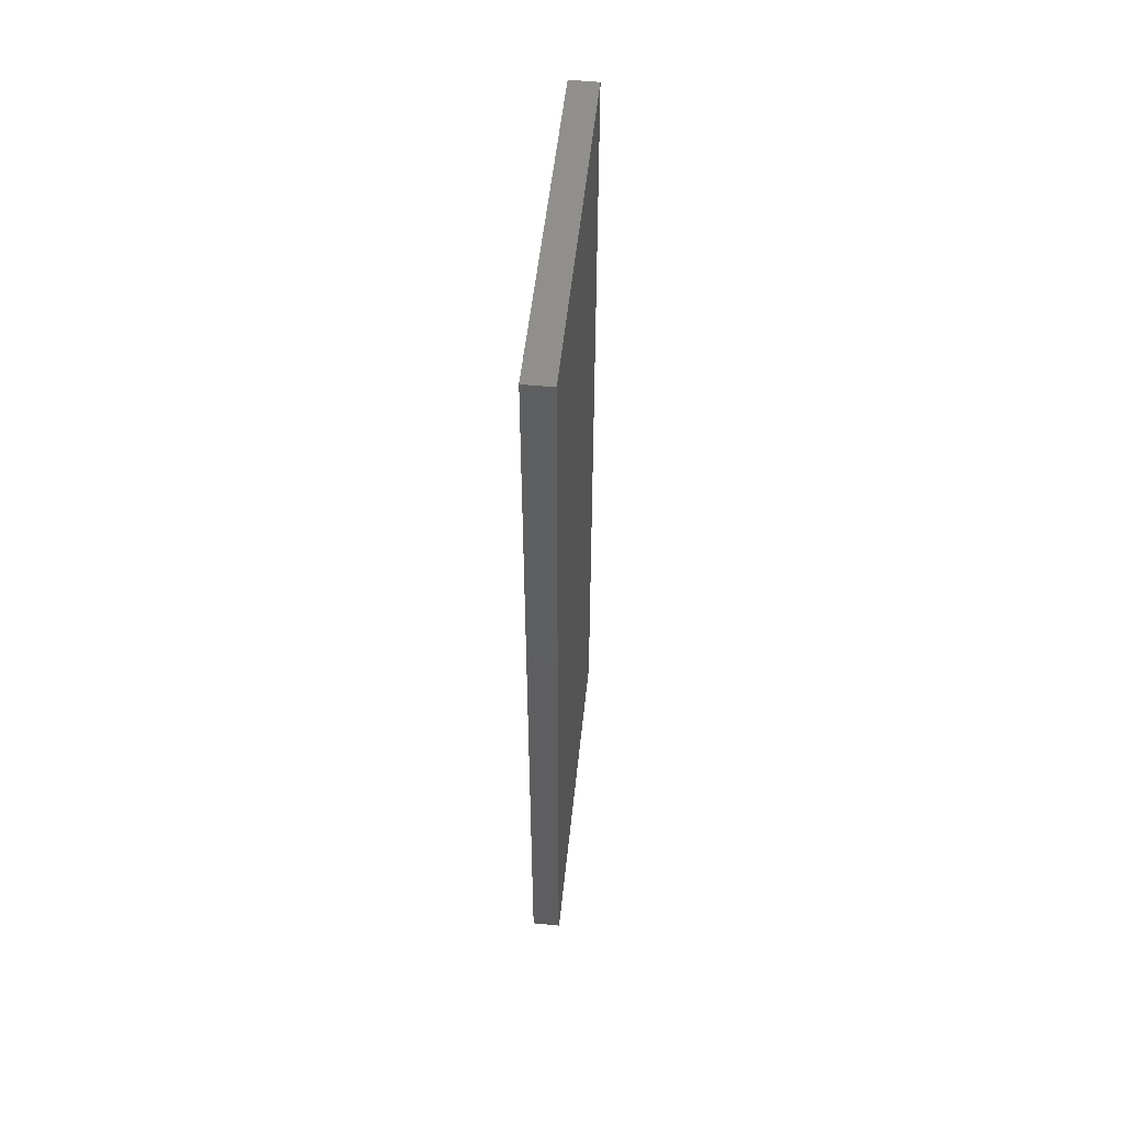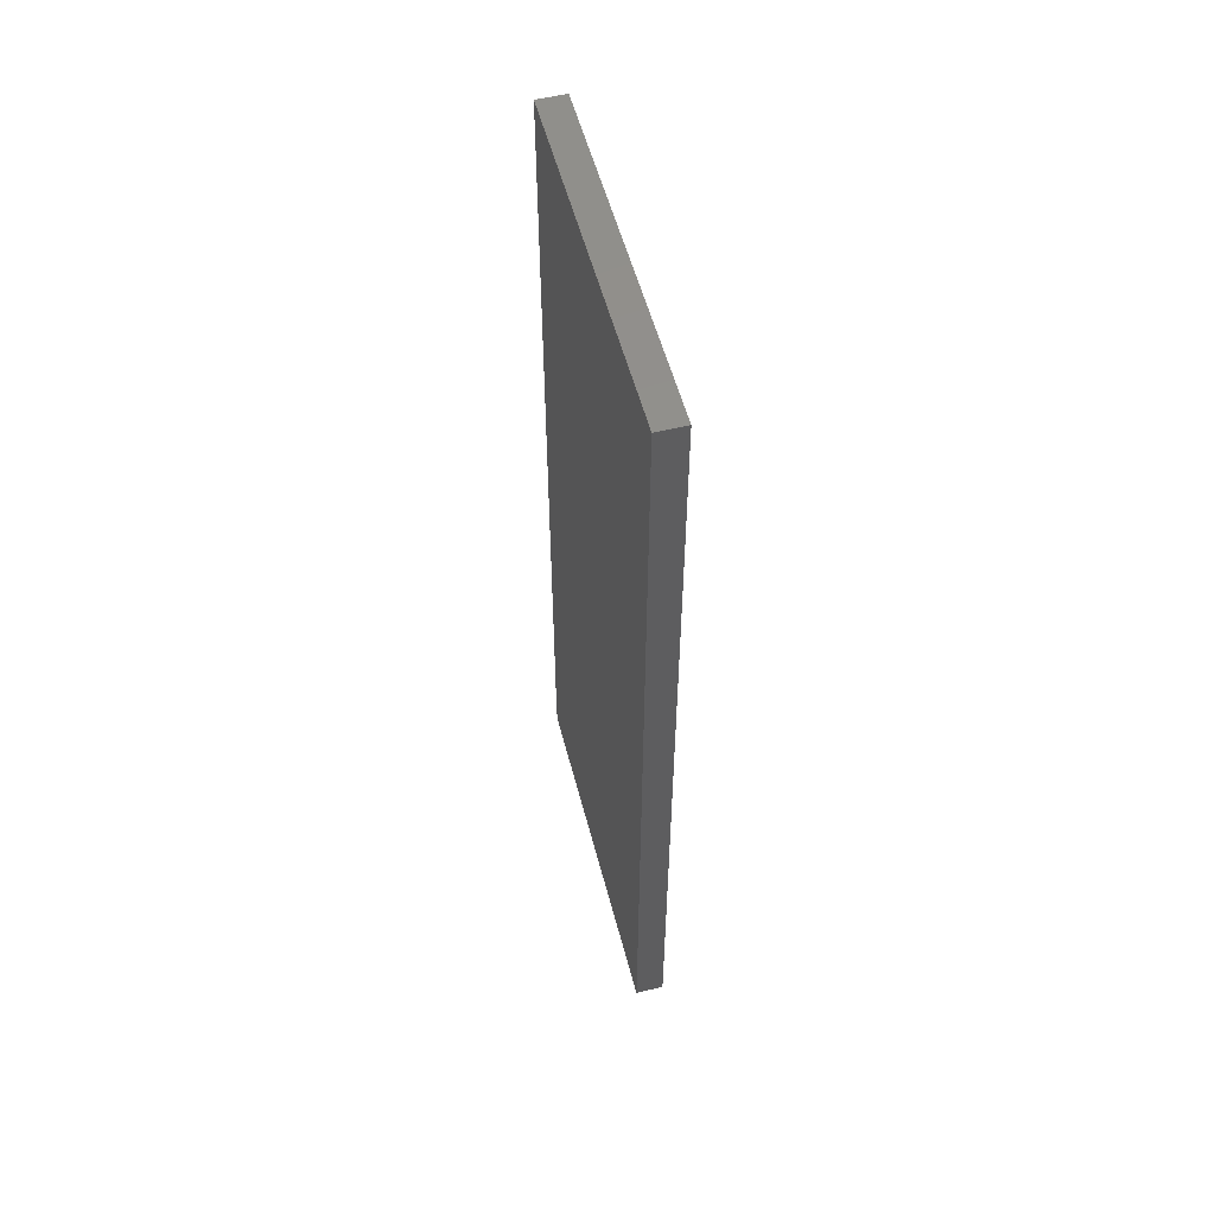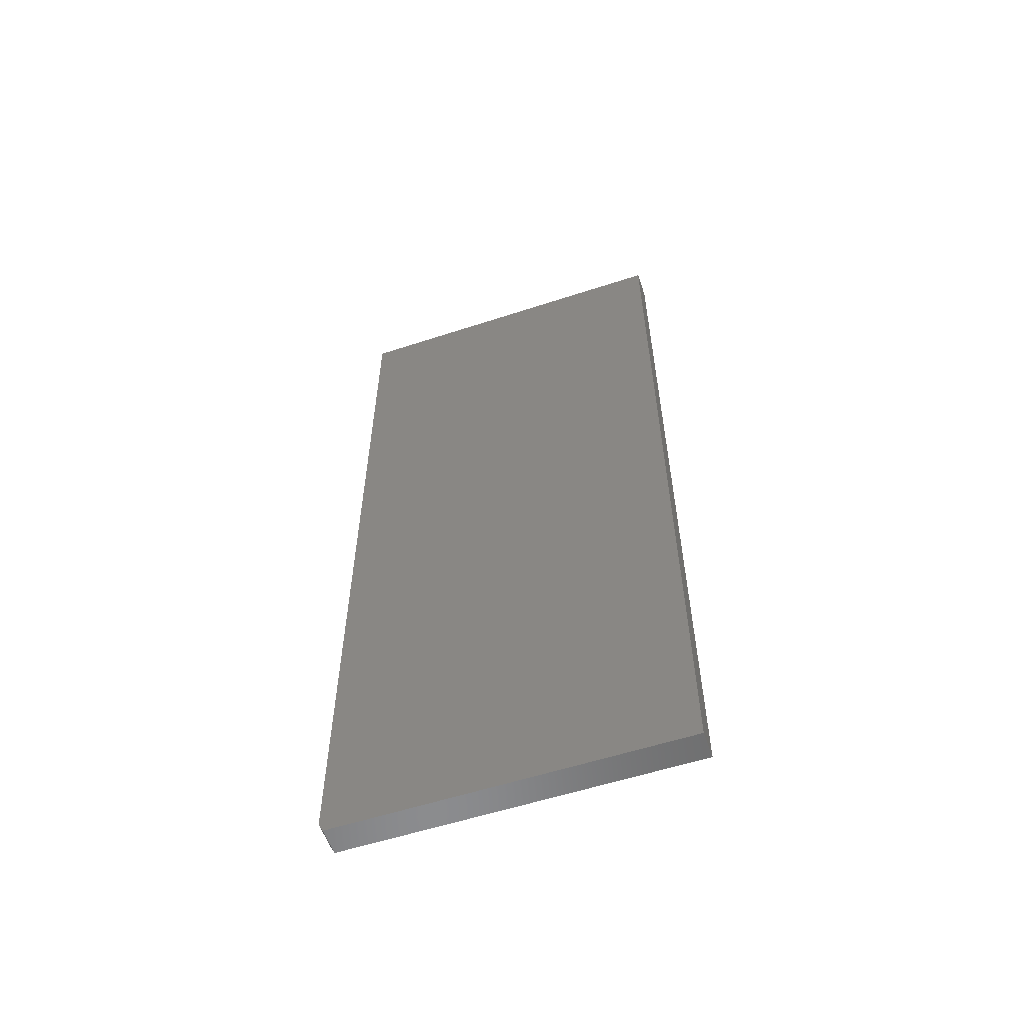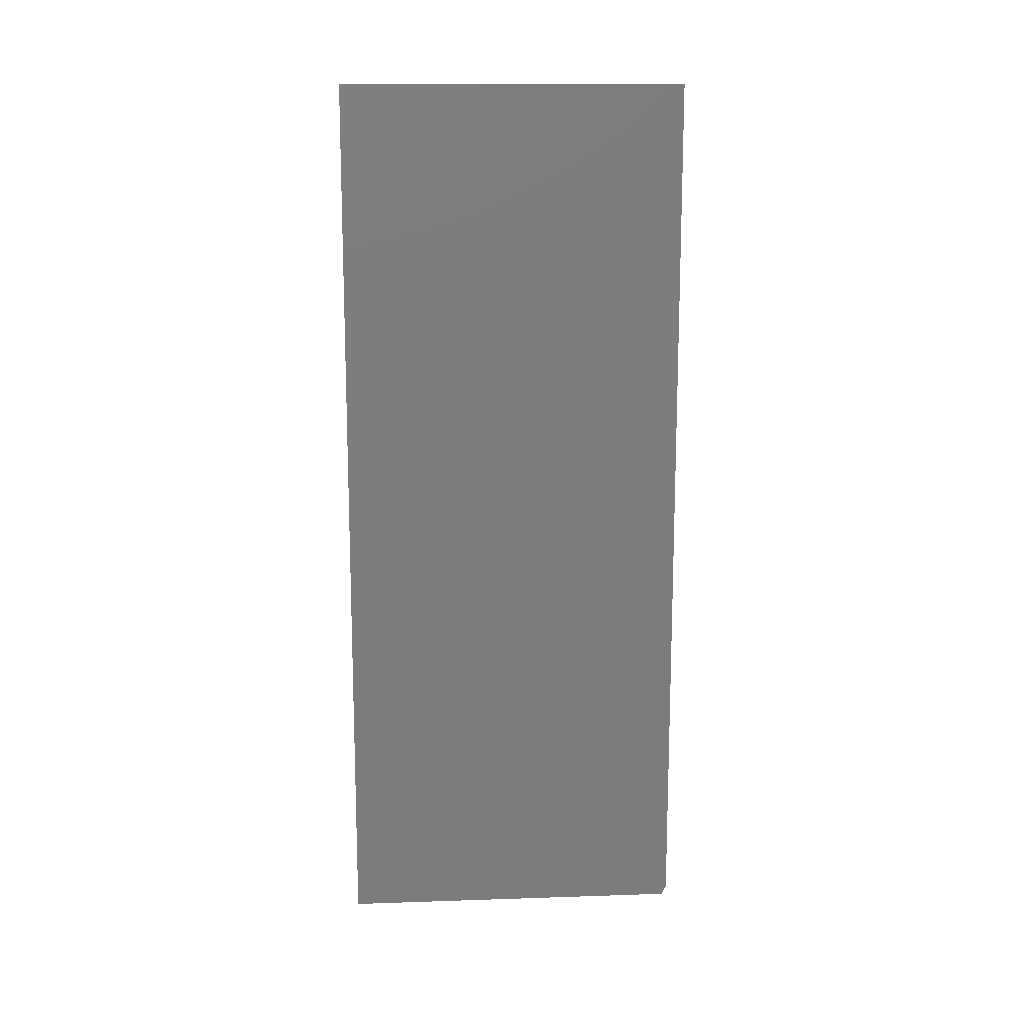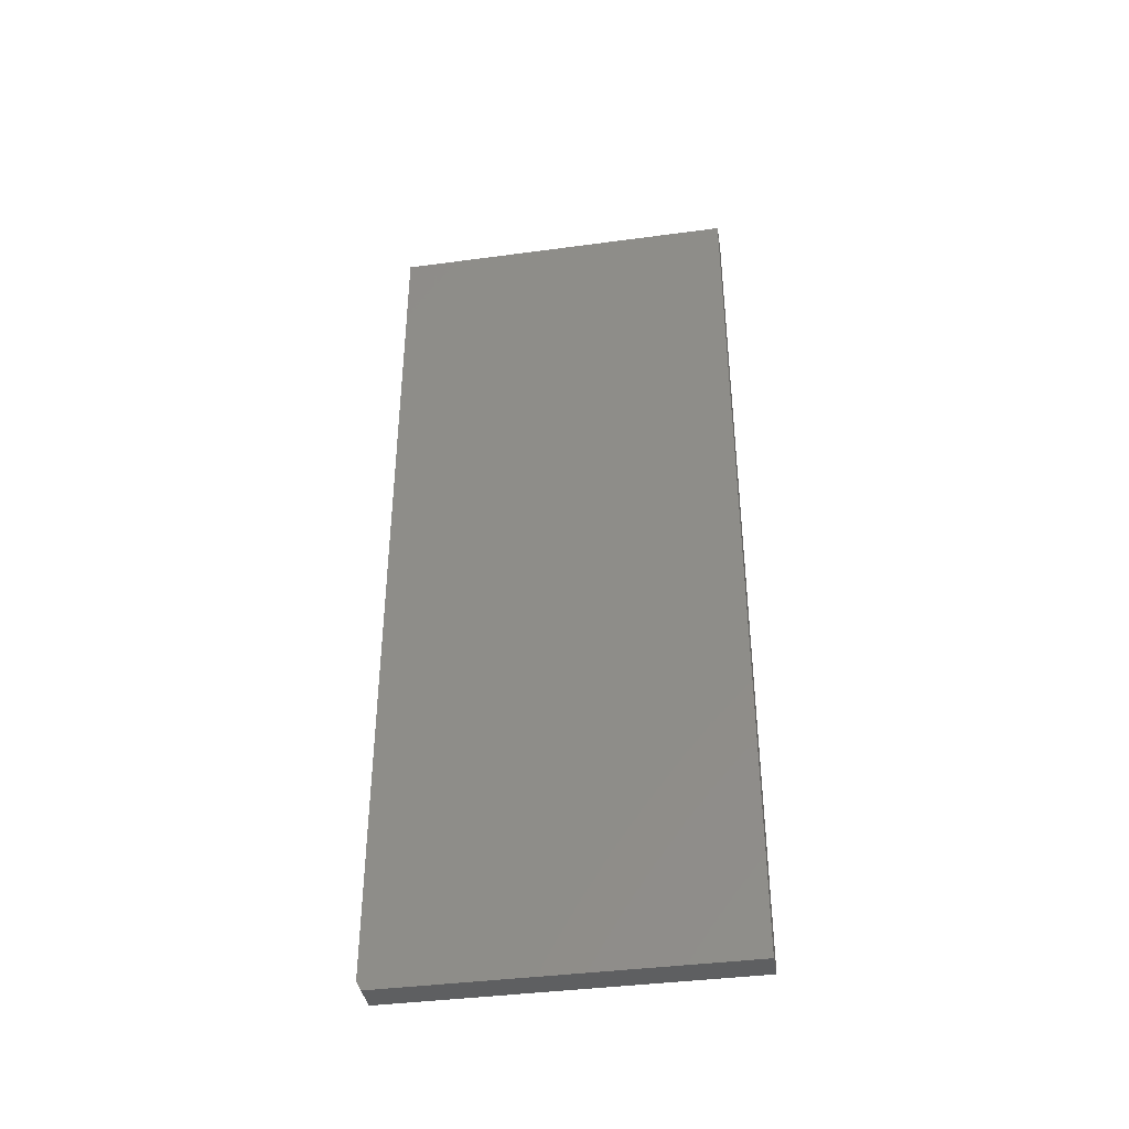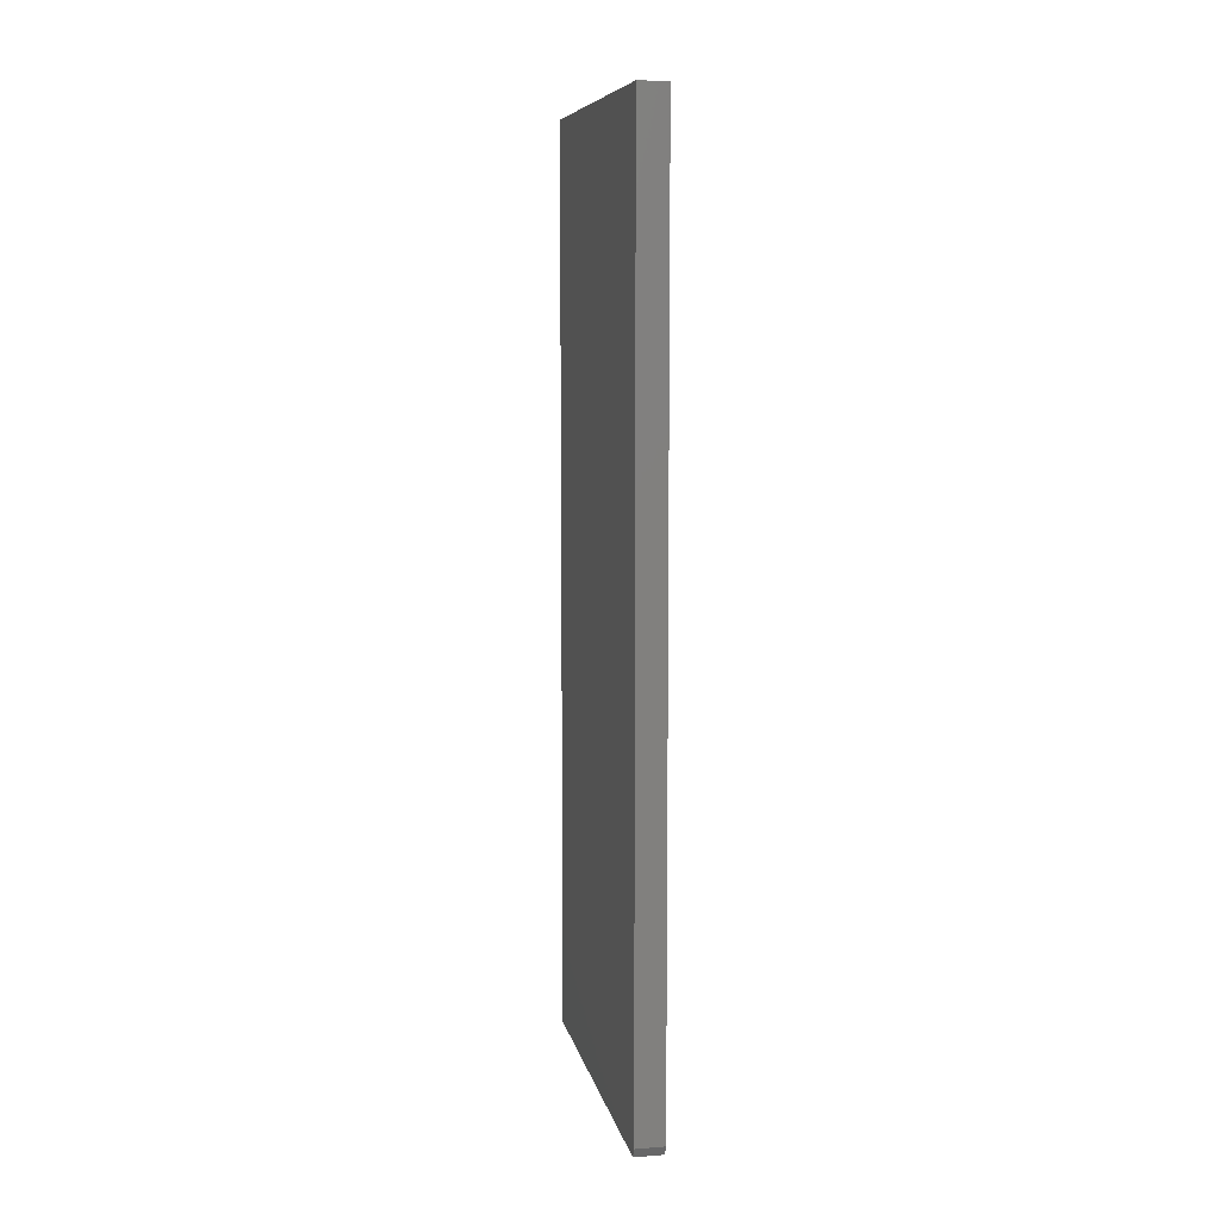
<metadata>
{"format":"stl","ext":"stl","renderer":"f3d","projection":"perspective","resolution":1024,"background":"white","views":[{"elev":53.1,"azim":-174.0,"up":"+Z"},{"elev":54.6,"azim":-14.5,"up":"+Z"},{"elev":-57.1,"azim":-71.2,"up":"+Z"},{"elev":14.0,"azim":85.8,"up":"+Z"},{"elev":-39.4,"azim":-80.5,"up":"+Z"},{"elev":8.3,"azim":168.7,"up":"+Z"}]}
</metadata>
<code>
# stl→obj: 10 verts, 16 faces
v 0.04688 0.2951 0.75
v 0.04688 -0.2891 0.75
v 0.04688 0.2951 -0.7344
v 0.04688 -0.2891 -0.75
v 0.04688 0.2873 -0.75
v 3.918e-33 0.2873 -0.75
v 0 -0.2891 -0.75
v -1.735e-18 0.2951 -0.7344
v -1.665e-16 -0.2891 0.75
v -1.665e-16 0.2951 0.75
f 1 2 3
f 3 2 4
f 3 4 5
f 6 7 8
f 8 7 9
f 8 9 10
f 3 8 1
f 1 8 10
f 4 7 5
f 5 7 6
f 5 6 3
f 3 6 8
f 2 9 4
f 4 9 7
f 1 10 2
f 2 10 9

</code>
